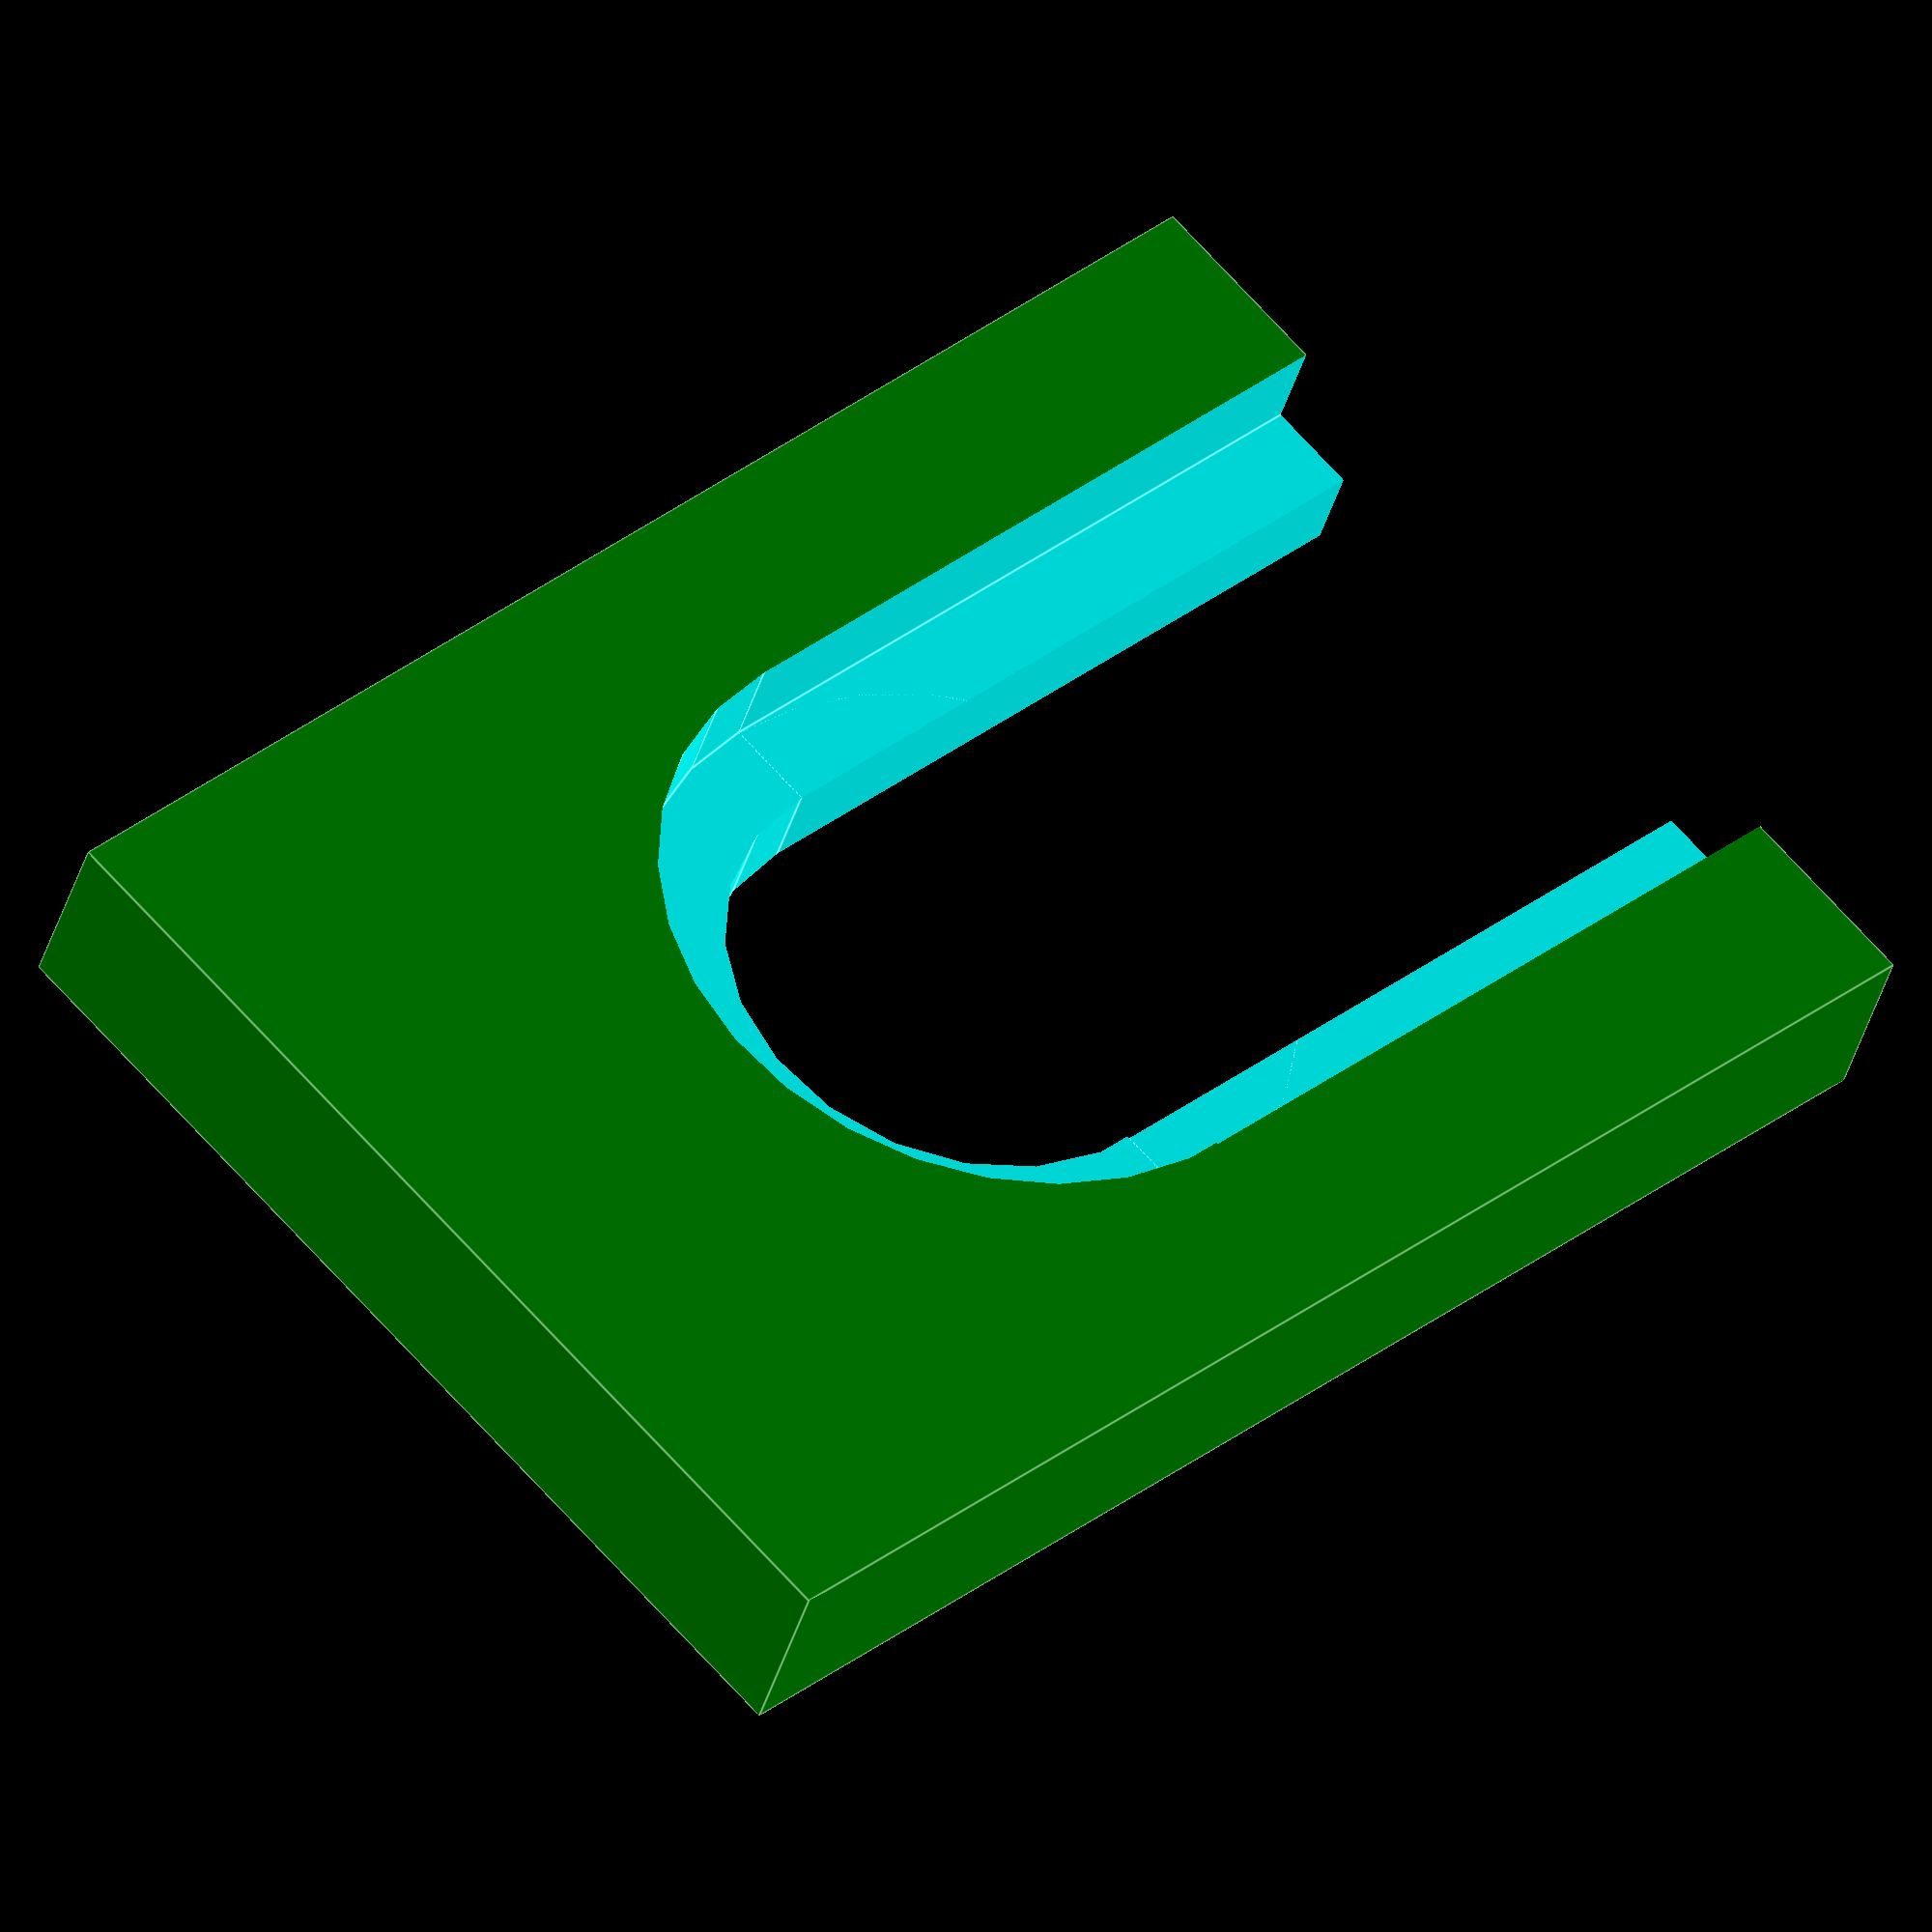
<openscad>
inner_radius=13 / 2;
ridge_radius=18 / 2;

outer_width=28.6;
outer_depth=40;
height=5;

ridge_height=height-2.4;

erase=100;

translate([0,0,height])
rotate([0,180,0])
difference(){
    color("green")
    cube([outer_width, outer_depth, height]);
  
    // inner gap
    translate([outer_width/2, 20, -1]){
        cylinder(h=erase, r=inner_radius);

    }
    translate([outer_width/2 - inner_radius, 20, -1])
        cube([inner_radius*2, erase, erase]);
    
    // inner gap ridge
    translate([outer_width/2, 20, ridge_height-erase]){
        cylinder(h=erase, r=ridge_radius);
    }
    
    translate([outer_width/2 - ridge_radius, 20, ridge_height-erase]){
        cube([ridge_radius*2, erase, erase]);
    }
    
}
</openscad>
<views>
elev=38.5 azim=47.1 roll=345.0 proj=o view=edges
</views>
